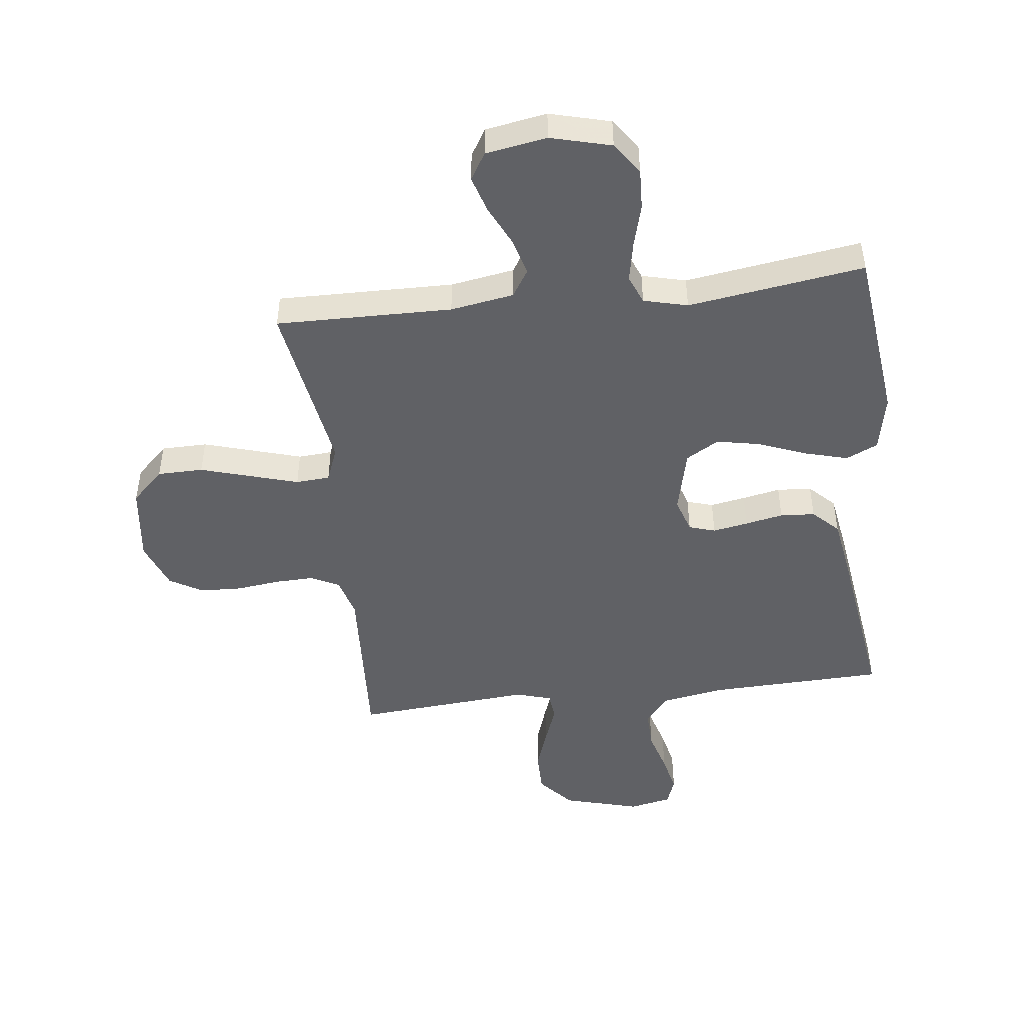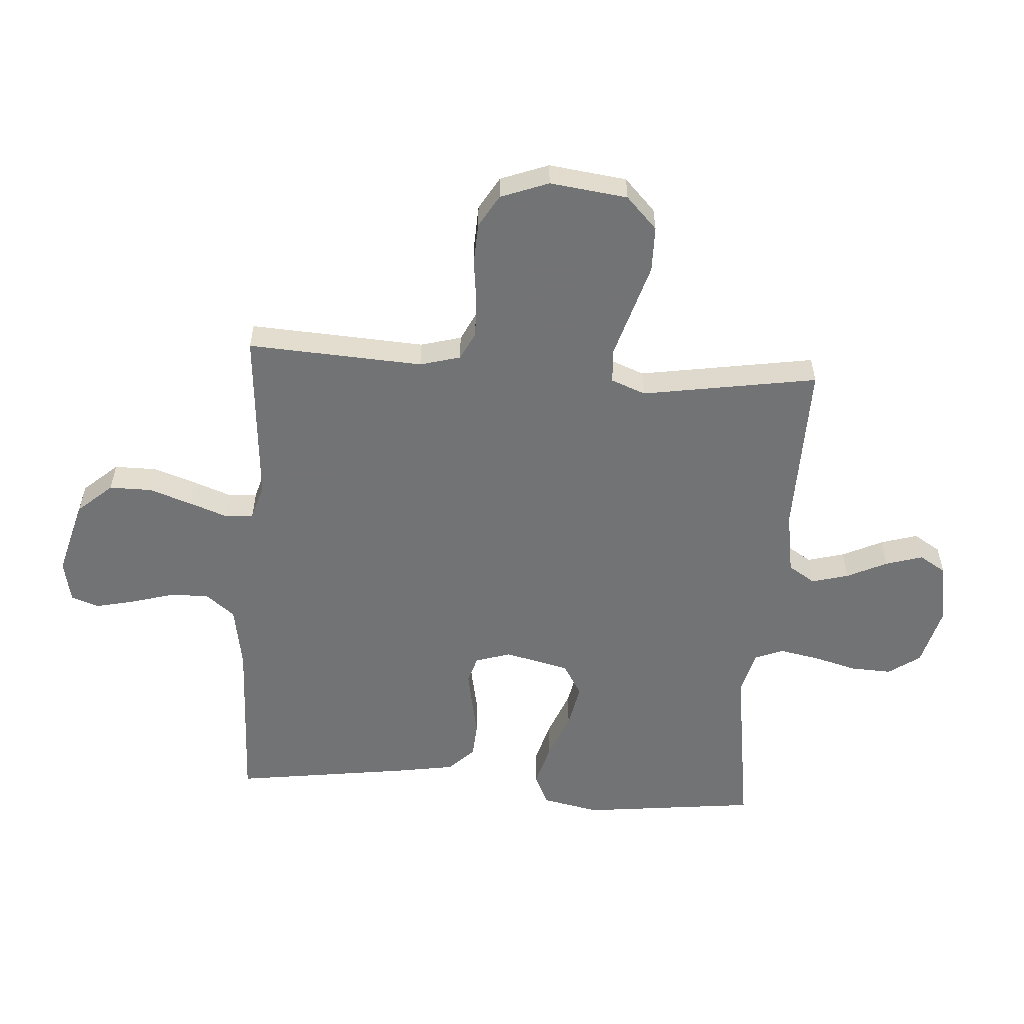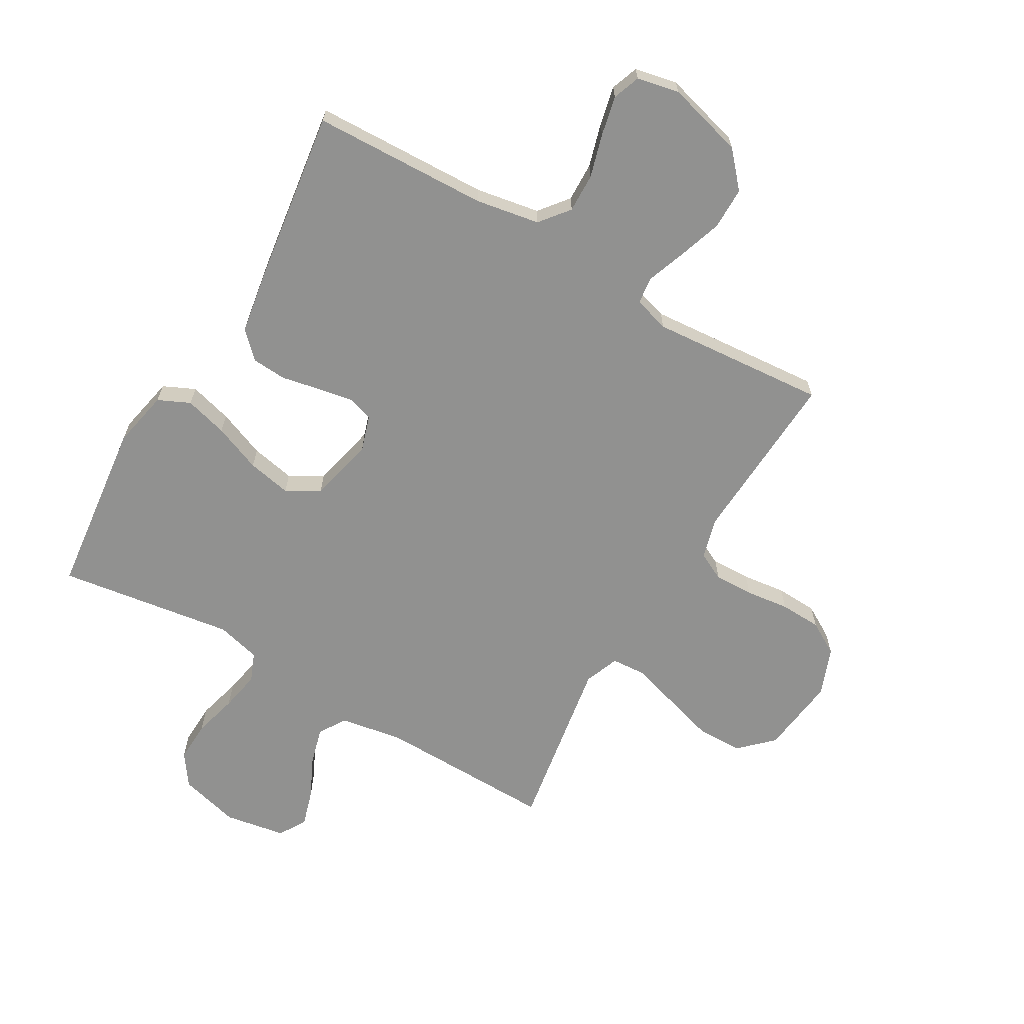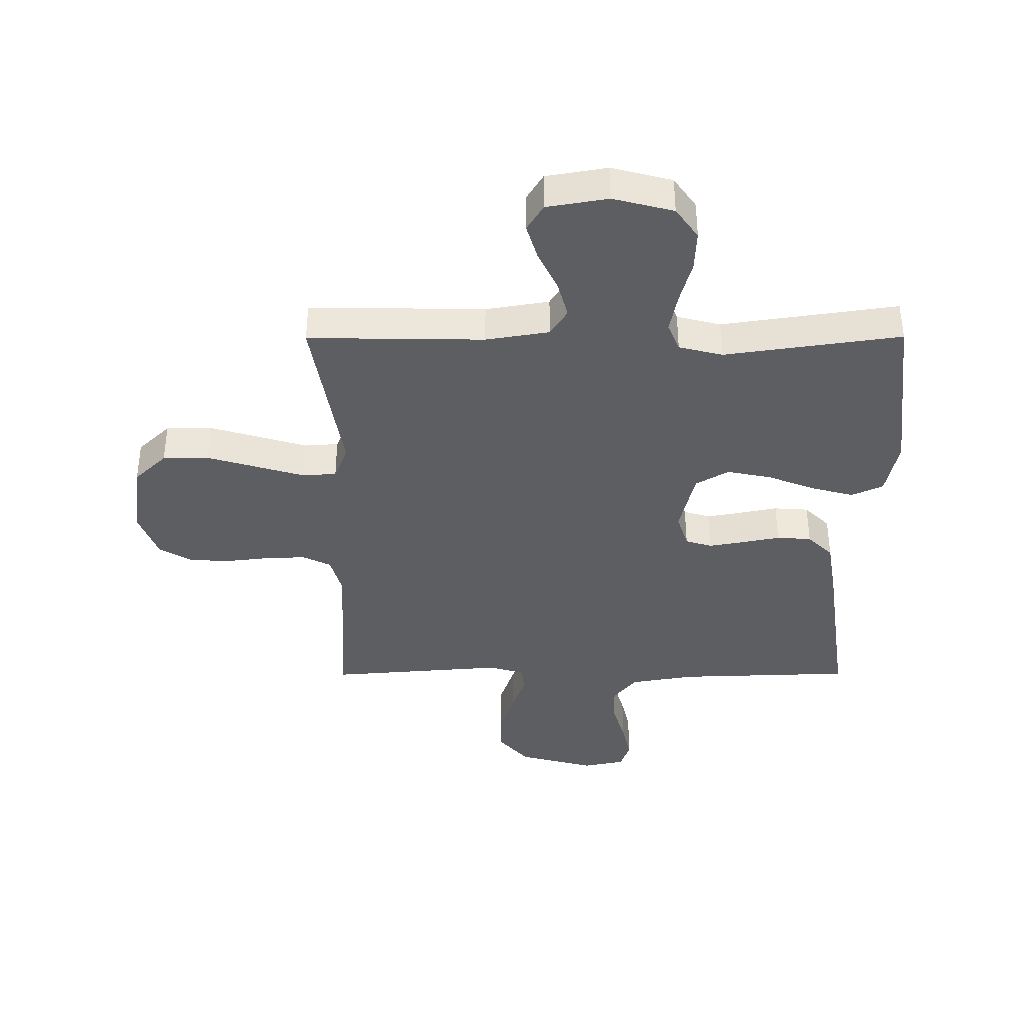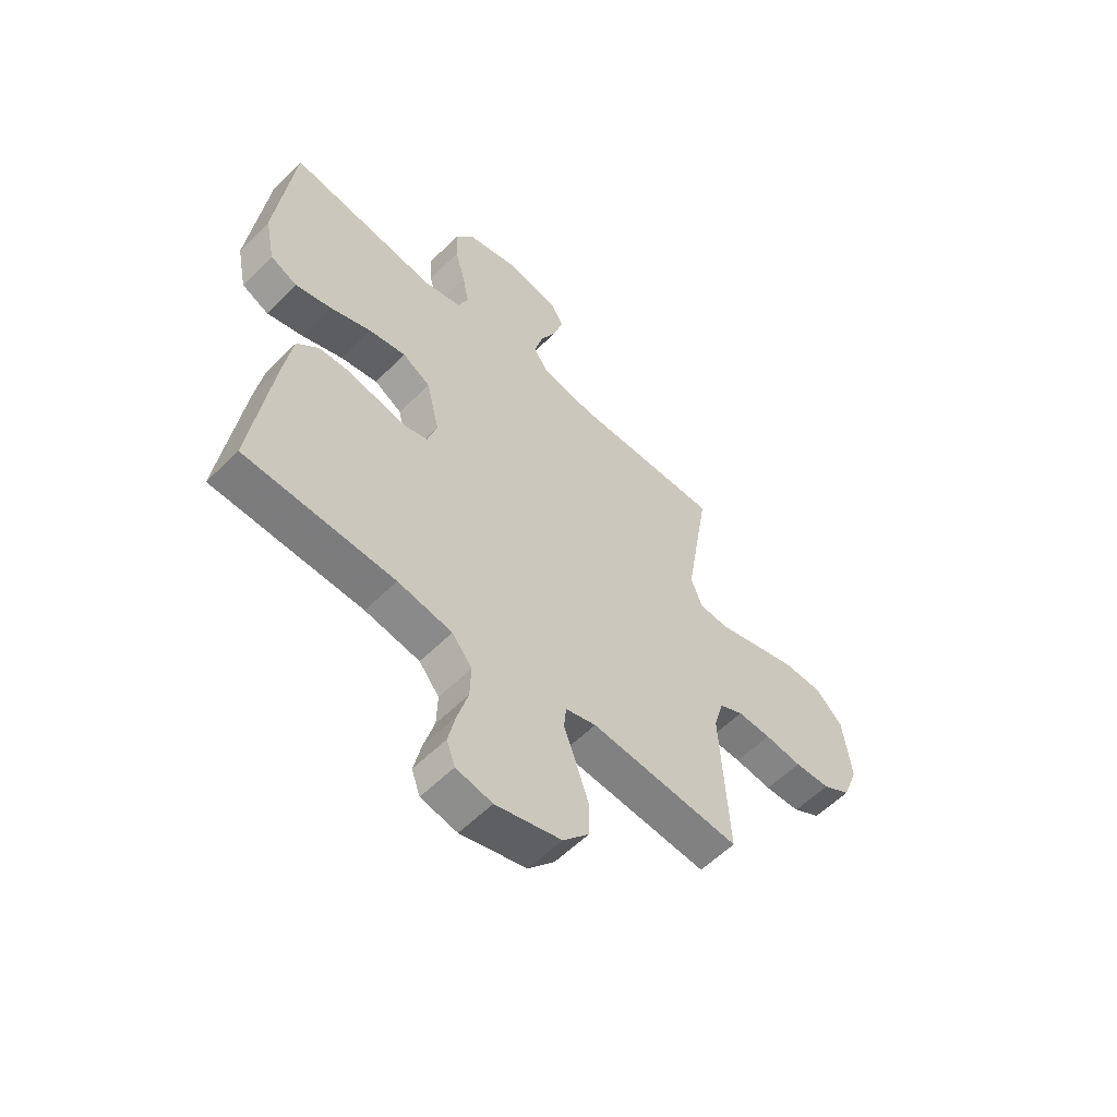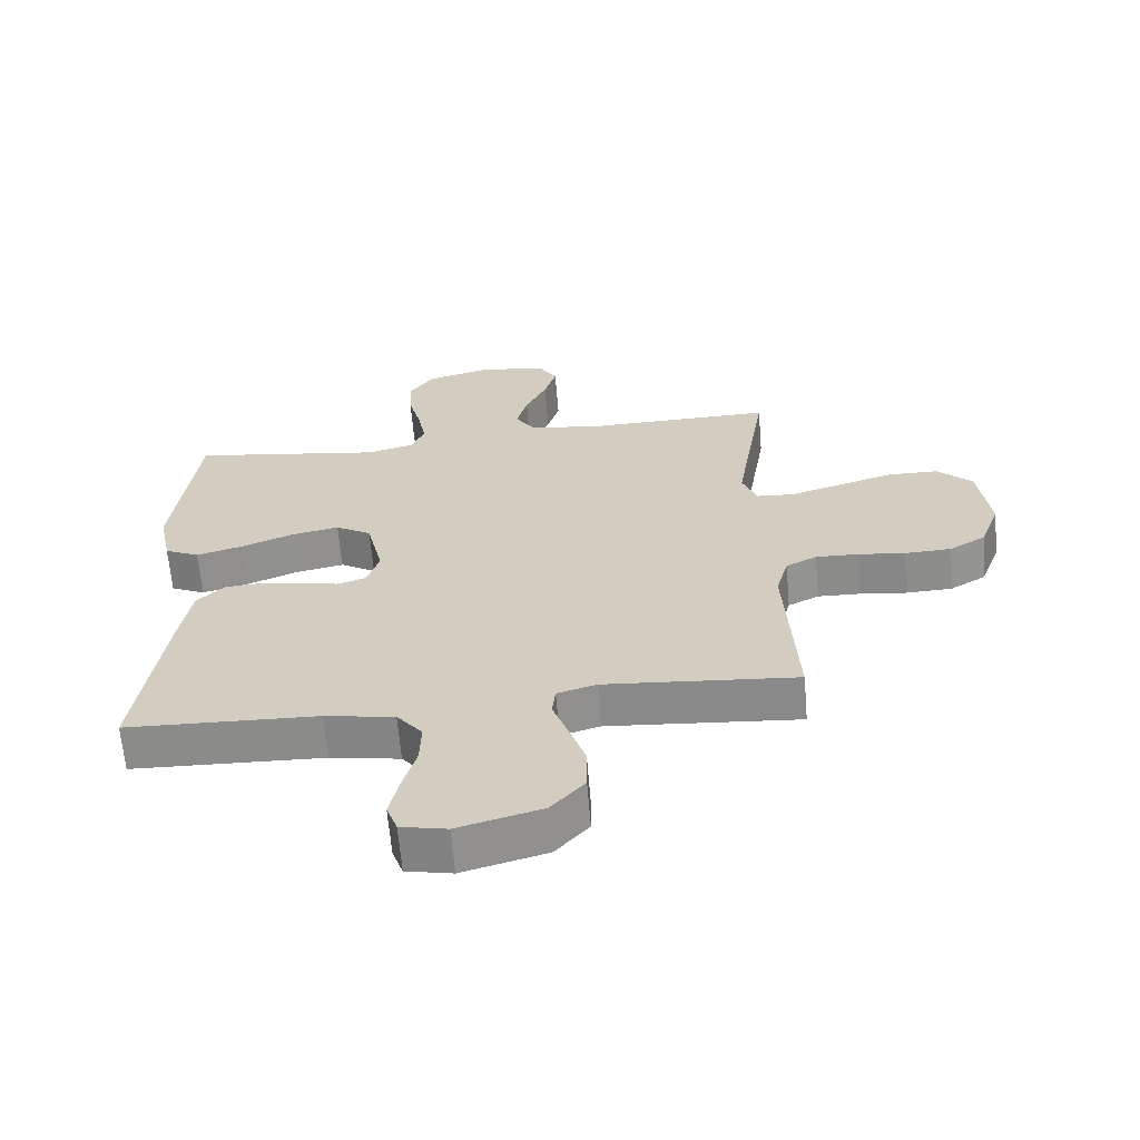
<metadata>
{"format":"obj","ext":"obj","renderer":"f3d","projection":"perspective","resolution":1024,"background":"white","views":[{"elev":-47.2,"azim":6.8,"up":"+Y"},{"elev":-55.9,"azim":-94.0,"up":"+Y"},{"elev":-65.9,"azim":149.8,"up":"+Y"},{"elev":-38.3,"azim":0.2,"up":"+Y"},{"elev":-57.7,"azim":135.7,"up":"+Z"},{"elev":-64.1,"azim":-175.2,"up":"+Z"}]}
</metadata>
<code>
v -0.5 0.07 0.5
v -0.2 0.07 0.495
v -0.092 0.07 0.513
v -0.063 0.07 0.559
v -0.08 0.07 0.622
v -0.113 0.07 0.691
v -0.132 0.07 0.754
v -0.104 0.07 0.8
v 0 0.07 0.818
v 0.103 0.07 0.791
v 0.141 0.07 0.737
v 0.138 0.07 0.667
v 0.118 0.07 0.592
v 0.105 0.07 0.524
v 0.125 0.07 0.475
v 0.2 0.07 0.456
v 0.5 0.07 0.5
v 0.535 0.07 0.2
v 0.515 0.07 0.102
v 0.461 0.07 0.077
v 0.388 0.07 0.097
v 0.307 0.07 0.129
v 0.232 0.07 0.144
v 0.176 0.07 0.111
v 0.15 0.07 0
v 0.169 0.07 -0.06
v 0.214 0.07 -0.074
v 0.274 0.07 -0.063
v 0.339 0.07 -0.05
v 0.398 0.07 -0.054
v 0.441 0.07 -0.097
v 0.458 0.07 -0.2
v 0.5 0.07 -0.5
v 0.2 0.07 -0.51
v 0.091 0.07 -0.529
v 0.051 0.07 -0.579
v 0.053 0.07 -0.646
v 0.074 0.07 -0.719
v 0.089 0.07 -0.786
v 0.072 0.07 -0.833
v 0 0.07 -0.848
v -0.131 0.07 -0.812
v -0.183 0.07 -0.753
v -0.183 0.07 -0.681
v -0.158 0.07 -0.607
v -0.134 0.07 -0.541
v -0.139 0.07 -0.494
v -0.2 0.07 -0.476
v -0.5 0.07 -0.5
v -0.483 0.07 -0.2
v -0.502 0.07 -0.131
v -0.55 0.07 -0.107
v -0.617 0.07 -0.109
v -0.691 0.07 -0.118
v -0.762 0.07 -0.115
v -0.818 0.07 -0.082
v -0.849 0.07 0
v -0.832 0.07 0.133
v -0.777 0.07 0.186
v -0.699 0.07 0.187
v -0.612 0.07 0.161
v -0.532 0.07 0.137
v -0.474 0.07 0.141
v -0.451 0.07 0.2
v -0.5 0 0.5
v -0.2 0 0.495
v -0.092 0 0.513
v -0.063 0 0.559
v -0.08 0 0.622
v -0.113 0 0.691
v -0.132 0 0.754
v -0.104 0 0.8
v 0 0 0.818
v 0.103 0 0.791
v 0.141 0 0.737
v 0.138 0 0.667
v 0.118 0 0.592
v 0.105 0 0.524
v 0.125 0 0.475
v 0.2 0 0.456
v 0.5 0 0.5
v 0.535 0 0.2
v 0.515 0 0.102
v 0.461 0 0.077
v 0.388 0 0.097
v 0.307 0 0.129
v 0.232 0 0.144
v 0.176 0 0.111
v 0.15 0 0
v 0.169 0 -0.06
v 0.214 0 -0.074
v 0.274 0 -0.063
v 0.339 0 -0.05
v 0.398 0 -0.054
v 0.441 0 -0.097
v 0.458 0 -0.2
v 0.5 0 -0.5
v 0.2 0 -0.51
v 0.091 0 -0.529
v 0.051 0 -0.579
v 0.053 0 -0.646
v 0.074 0 -0.719
v 0.089 0 -0.786
v 0.072 0 -0.833
v 0 0 -0.848
v -0.131 0 -0.812
v -0.183 0 -0.753
v -0.183 0 -0.681
v -0.158 0 -0.607
v -0.134 0 -0.541
v -0.139 0 -0.494
v -0.2 0 -0.476
v -0.5 0 -0.5
v -0.483 0 -0.2
v -0.502 0 -0.131
v -0.55 0 -0.107
v -0.617 0 -0.109
v -0.691 0 -0.118
v -0.762 0 -0.115
v -0.818 0 -0.082
v -0.849 0 0
v -0.832 0 0.133
v -0.777 0 0.186
v -0.699 0 0.187
v -0.612 0 0.161
v -0.532 0 0.137
v -0.474 0 0.141
v -0.451 0 0.2
f 60 61 62
f 59 60 62
f 58 59 62
f 57 58 62
f 56 57 62
f 55 56 62
f 54 55 62
f 53 54 62
f 52 53 62 63
f 51 52 63 64
f 48 49 50
f 50 51 64
f 48 50 64
f 47 48 64
f 44 45 46
f 43 44 46
f 42 43 46
f 41 42 46
f 40 41 46
f 39 40 46
f 38 39 46
f 37 38 46
f 36 37 46 47
f 64 1 2
f 47 64 2
f 36 47 2
f 35 36 2
f 32 33 34
f 31 32 34
f 30 31 34
f 29 30 34
f 28 29 34
f 27 28 34 35
f 20 21 22
f 19 20 22
f 18 19 22
f 17 18 22
f 16 17 22
f 15 16 22 23
f 14 15 23 24
f 11 12 13
f 10 11 13
f 9 10 13
f 8 9 13
f 7 8 13
f 6 7 13
f 5 6 13
f 4 5 13 14
f 14 24 25
f 4 14 25
f 3 4 25
f 26 27 35
f 25 26 35
f 3 25 35
f 2 3 35
f 126 125 124
f 126 124 123
f 126 123 122
f 126 122 121
f 126 121 120
f 126 120 119
f 126 119 118
f 126 118 117
f 127 126 117 116
f 128 127 116 115
f 114 113 112
f 128 115 114
f 128 114 112
f 128 112 111
f 110 109 108
f 110 108 107
f 110 107 106
f 110 106 105
f 110 105 104
f 110 104 103
f 110 103 102
f 110 102 101
f 111 110 101 100
f 66 65 128
f 66 128 111
f 66 111 100
f 66 100 99
f 98 97 96
f 98 96 95
f 98 95 94
f 98 94 93
f 98 93 92
f 99 98 92 91
f 86 85 84
f 86 84 83
f 86 83 82
f 86 82 81
f 86 81 80
f 87 86 80 79
f 88 87 79 78
f 77 76 75
f 77 75 74
f 77 74 73
f 77 73 72
f 77 72 71
f 77 71 70
f 77 70 69
f 78 77 69 68
f 89 88 78
f 89 78 68
f 89 68 67
f 99 91 90
f 99 90 89
f 99 89 67
f 99 67 66
f 1 65 66 2
f 2 66 67 3
f 3 67 68 4
f 4 68 69 5
f 5 69 70 6
f 6 70 71 7
f 7 71 72 8
f 8 72 73 9
f 9 73 74 10
f 10 74 75 11
f 11 75 76 12
f 12 76 77 13
f 13 77 78 14
f 14 78 79 15
f 15 79 80 16
f 16 80 81 17
f 17 81 82 18
f 18 82 83 19
f 19 83 84 20
f 20 84 85 21
f 21 85 86 22
f 22 86 87 23
f 23 87 88 24
f 24 88 89 25
f 25 89 90 26
f 26 90 91 27
f 27 91 92 28
f 28 92 93 29
f 29 93 94 30
f 30 94 95 31
f 31 95 96 32
f 32 96 97 33
f 33 97 98 34
f 34 98 99 35
f 35 99 100 36
f 36 100 101 37
f 37 101 102 38
f 38 102 103 39
f 39 103 104 40
f 40 104 105 41
f 41 105 106 42
f 42 106 107 43
f 43 107 108 44
f 44 108 109 45
f 45 109 110 46
f 46 110 111 47
f 47 111 112 48
f 48 112 113 49
f 49 113 114 50
f 50 114 115 51
f 51 115 116 52
f 52 116 117 53
f 53 117 118 54
f 54 118 119 55
f 55 119 120 56
f 56 120 121 57
f 57 121 122 58
f 58 122 123 59
f 59 123 124 60
f 60 124 125 61
f 61 125 126 62
f 62 126 127 63
f 63 127 128 64
f 64 128 65 1

</code>
